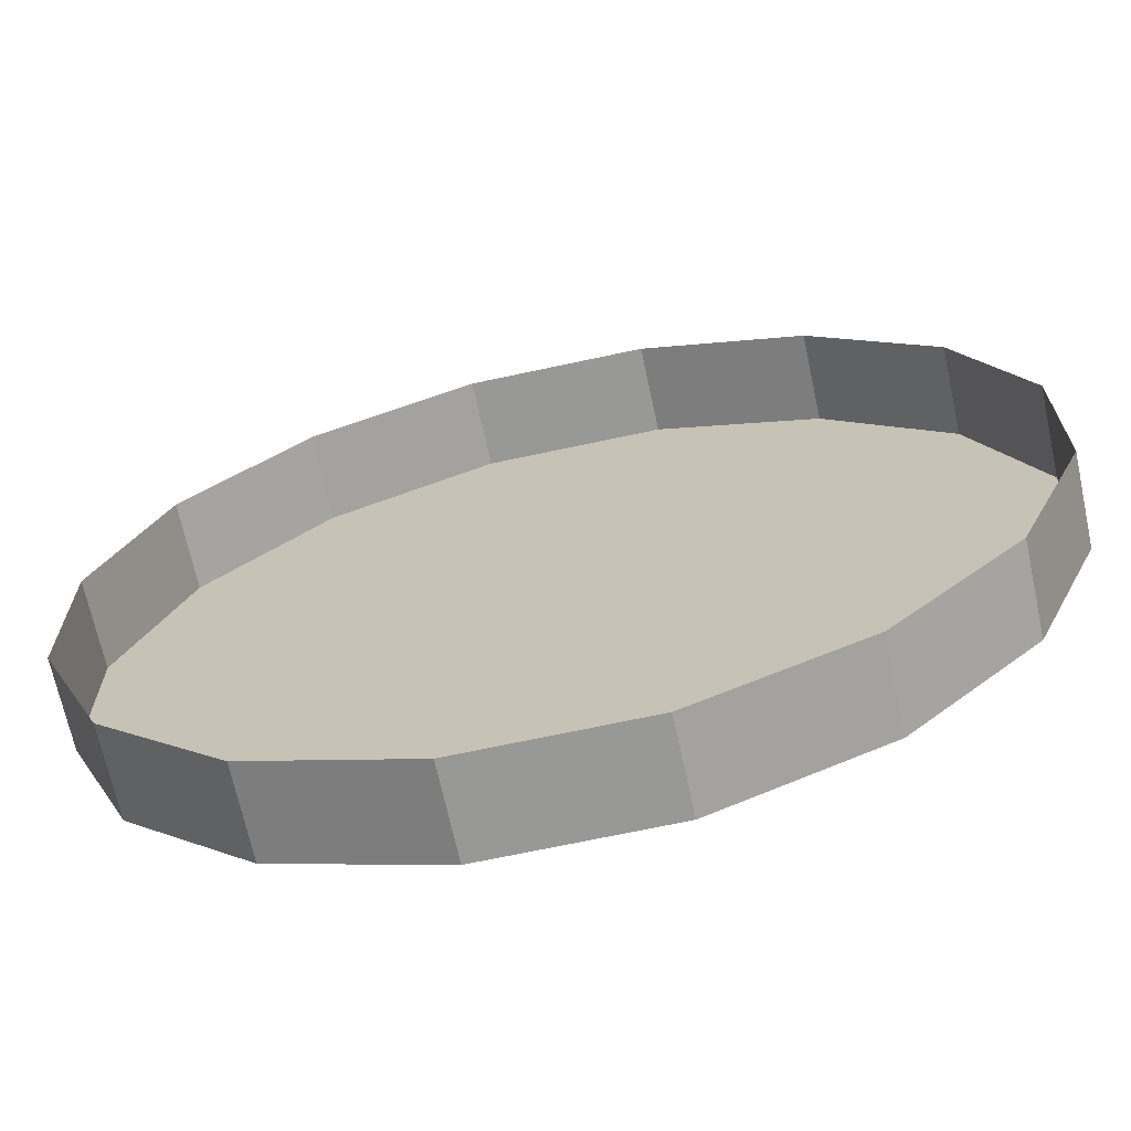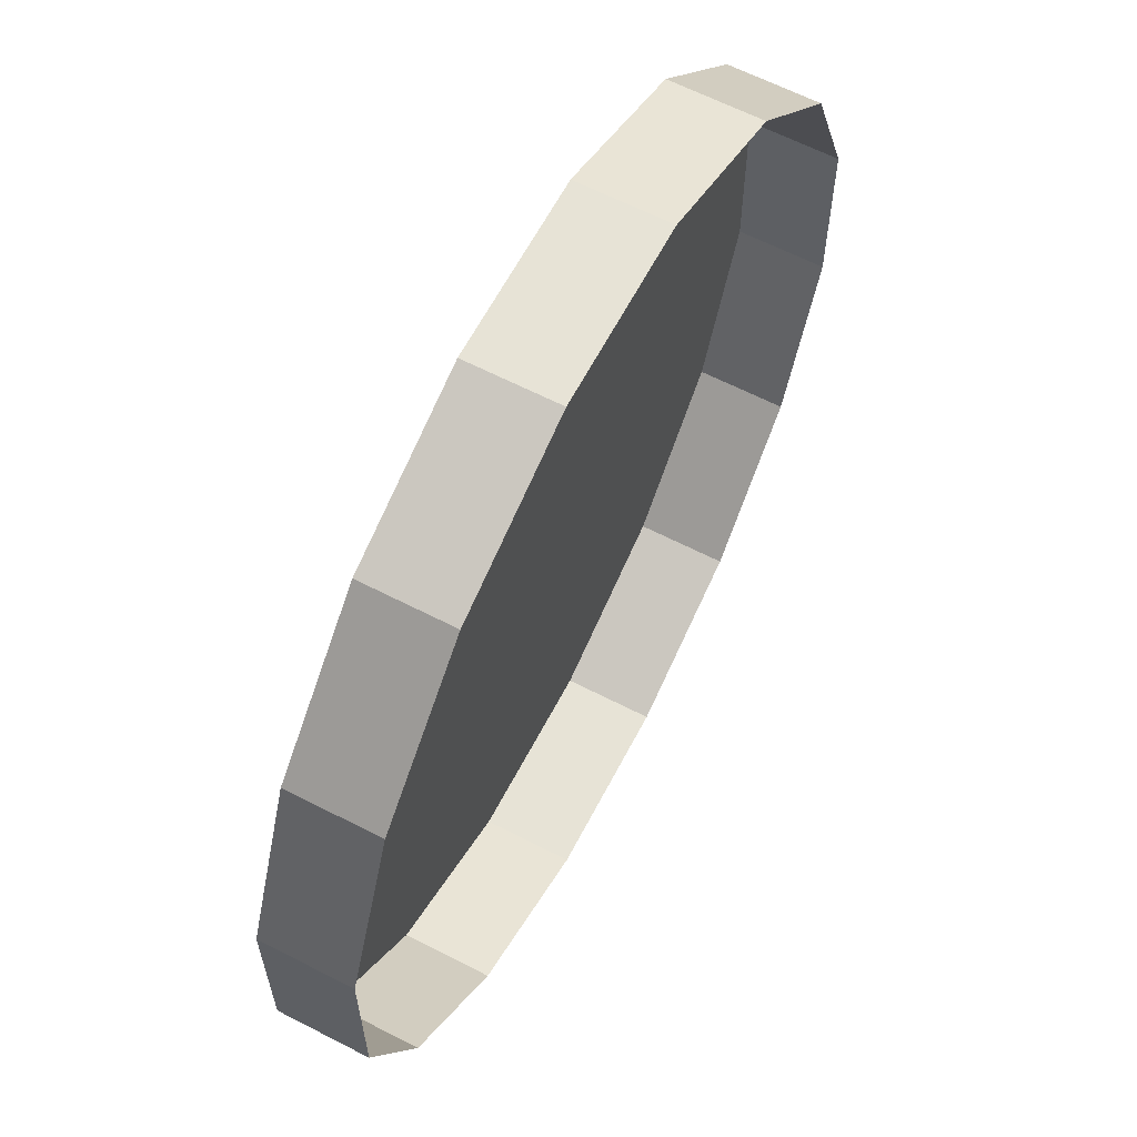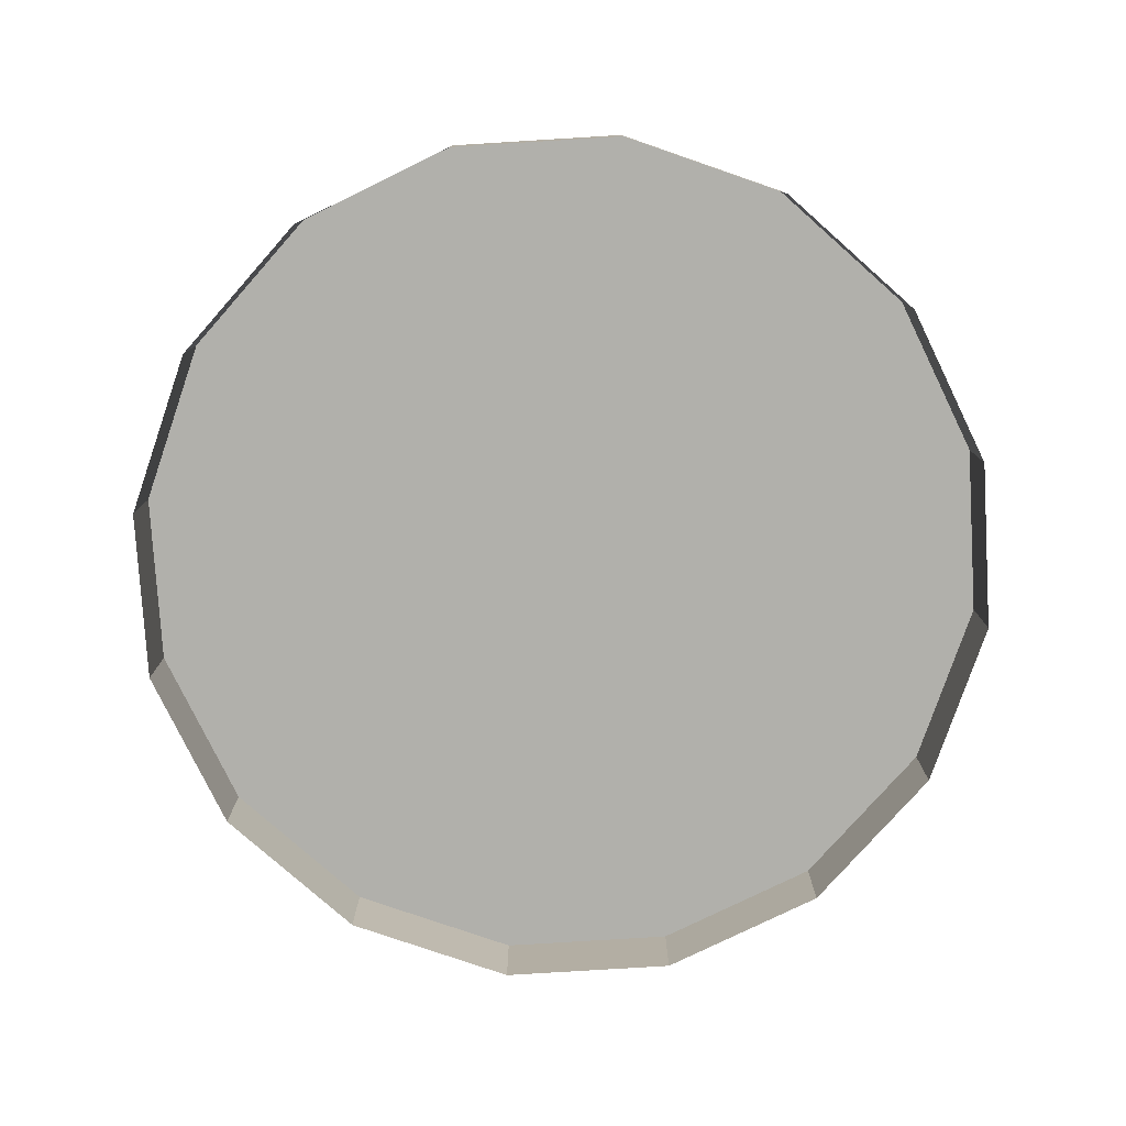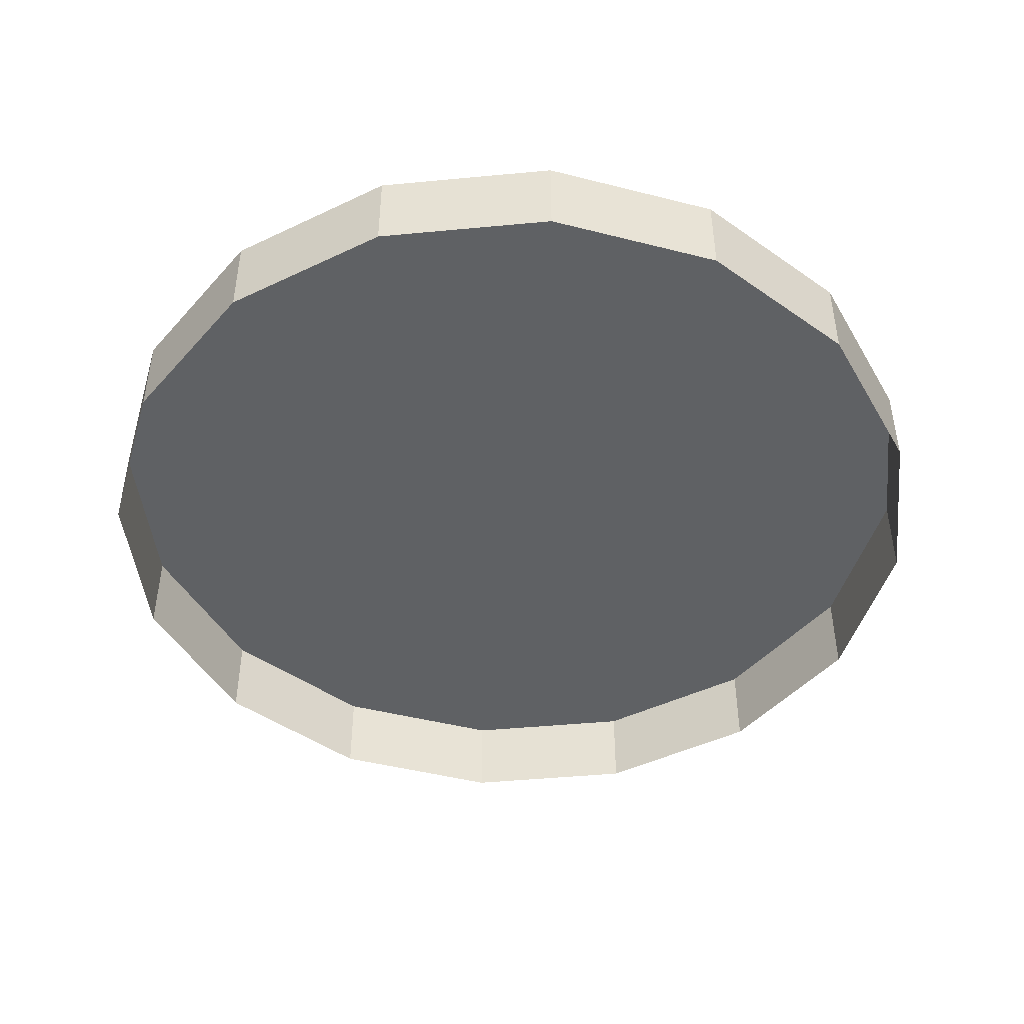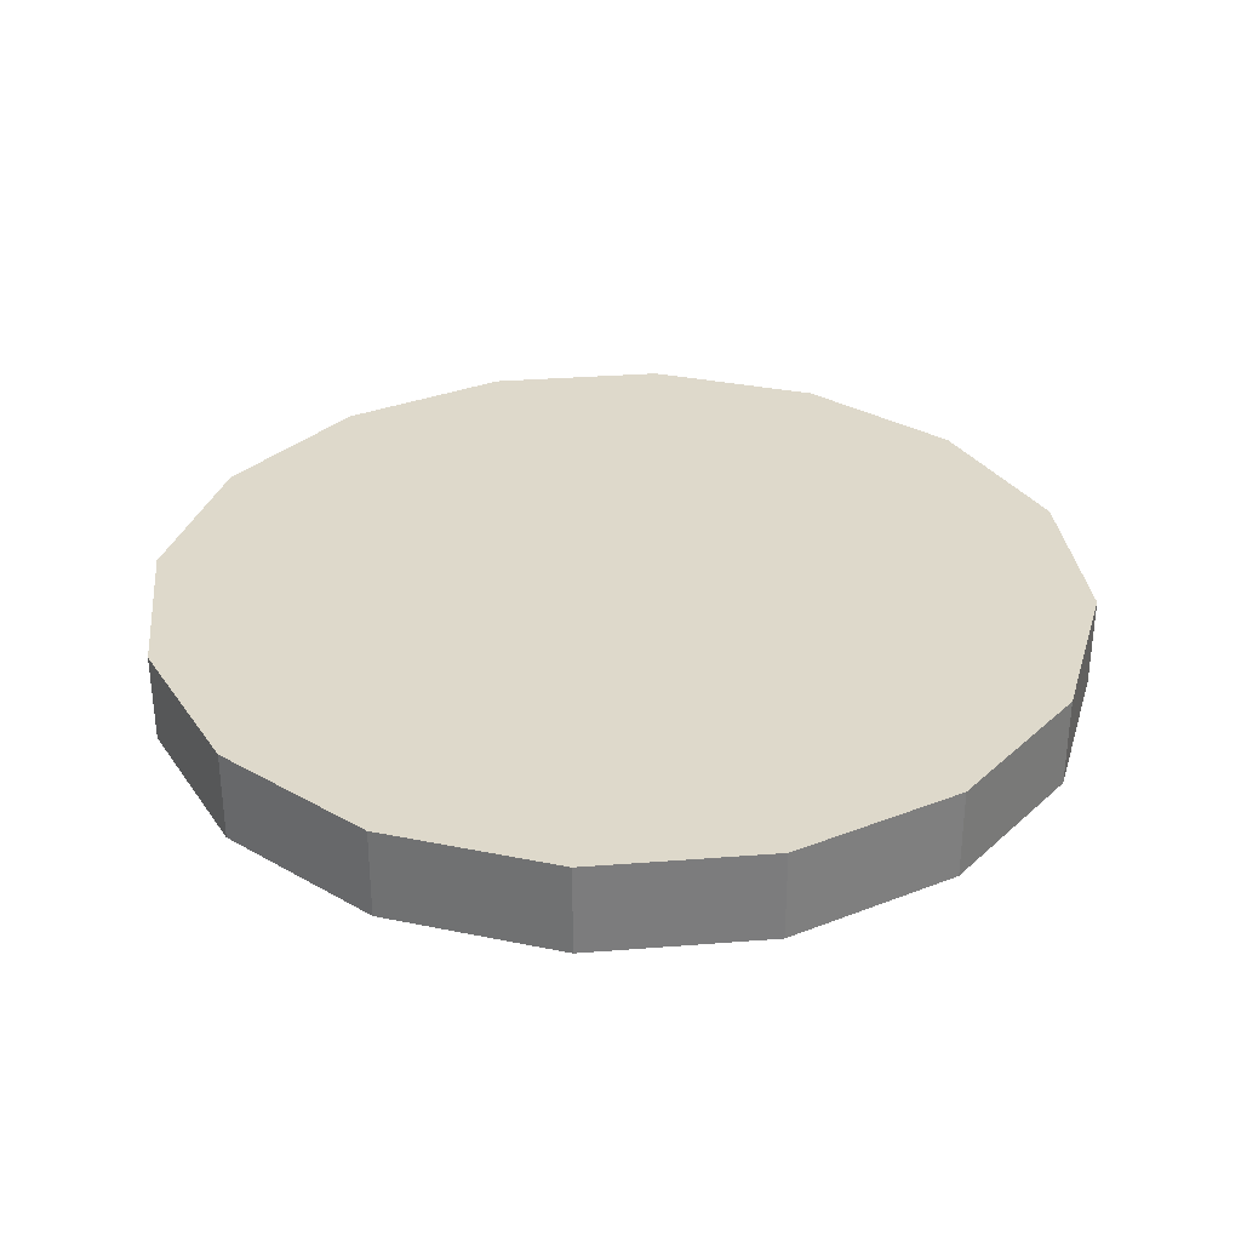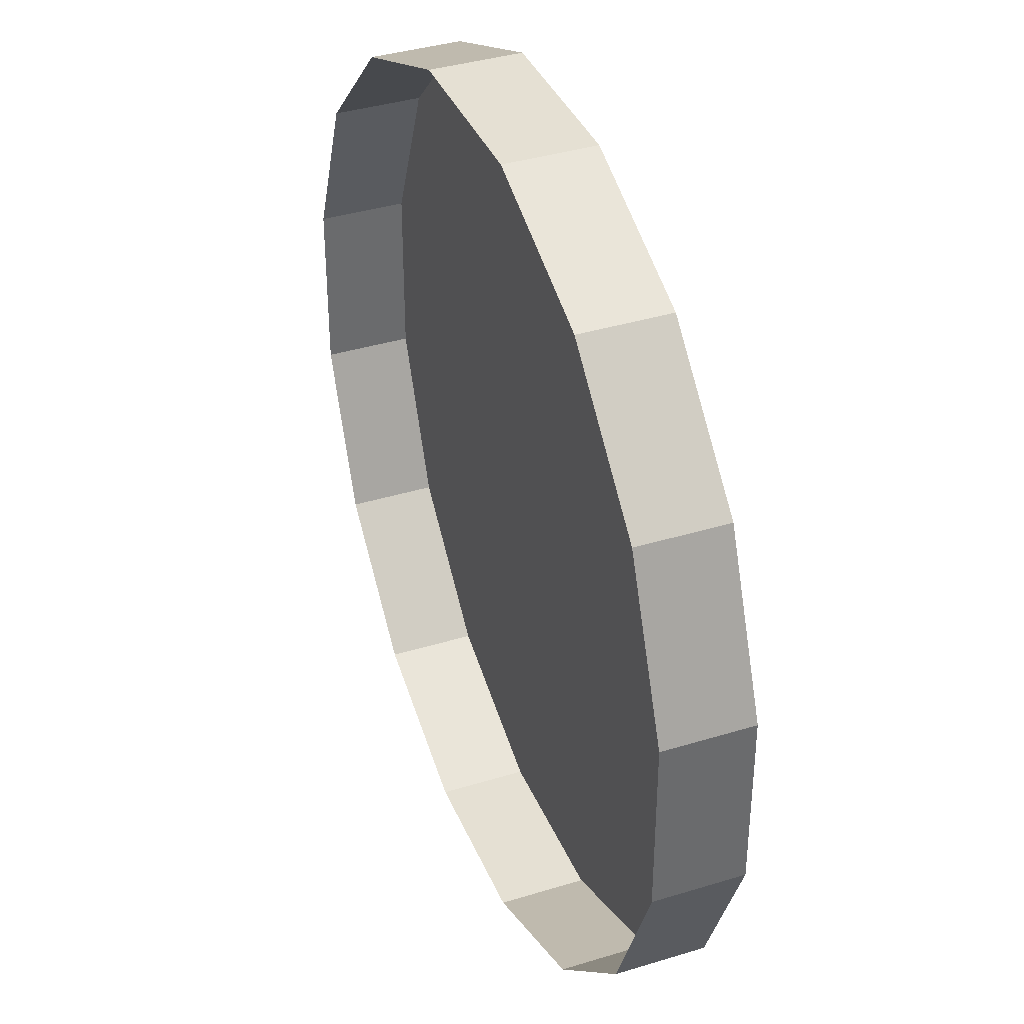
<metadata>
{"format":"obj","ext":"obj","renderer":"f3d","projection":"perspective","resolution":1024,"background":"white","views":[{"elev":-68.4,"azim":12.2,"up":"+Z"},{"elev":62.7,"azim":-62.4,"up":"+Z"},{"elev":-78.5,"azim":-131.5,"up":"+Y"},{"elev":-45.9,"azim":51.2,"up":"+Y"},{"elev":31.7,"azim":128.7,"up":"+Y"},{"elev":38.1,"azim":68.7,"up":"+Z"}]}
</metadata>
<code>
o trace_o
v 0.1989 0.1 -1
v 0.1989 -0.1 -1
v 0.5665 0.1 -0.8478
v 0.5665 -0.1 -0.8478
v 0.8478 0.1 -0.5665
v 0.8478 -0.1 -0.5665
v 1 0.1 -0.1989
v 1 -0.1 -0.1989
v 1 0.1 0.1989
v 1 -0.1 0.1989
v 0.8478 0.1 0.5665
v 0.8478 -0.1 0.5665
v 0.5665 0.1 0.8478
v 0.5665 -0.1 0.8478
v 0.1989 0.1 1
v 0.1989 -0.1 1
v -0.1989 0.1 1
v -0.1989 -0.1 1
v -0.5665 0.1 0.8478
v -0.5665 -0.1 0.8478
v -0.8478 0.1 0.5665
v -0.8478 -0.1 0.5665
v -1 0.1 0.1989
v -1 -0.1 0.1989
v -1 0.1 -0.1989
v -1 -0.1 -0.1989
v -0.8478 0.1 -0.5665
v -0.8478 -0.1 -0.5665
v -0.5665 0.1 -0.8478
v -0.5665 -0.1 -0.8478
v -0.1989 0.1 -1
v -0.1989 -0.1 -1
f 3 2 1
f 5 4 3
f 7 6 5
f 9 8 7
f 11 10 9
f 13 12 11
f 15 14 13
f 17 16 15
f 19 18 17
f 21 20 19
f 23 22 21
f 25 24 23
f 27 26 25
f 29 28 27
f 31 30 29
f 15 11 3
f 1 32 31
f 3 4 2
f 5 6 4
f 7 8 6
f 9 10 8
f 11 12 10
f 13 14 12
f 15 16 14
f 17 18 16
f 19 20 18
f 21 22 20
f 23 24 22
f 25 26 24
f 27 28 26
f 29 30 28
f 31 32 30
f 3 1 31
f 31 29 27
f 27 25 23
f 23 21 19
f 19 17 15
f 15 13 11
f 11 9 7
f 7 5 3
f 3 31 19
f 27 23 19
f 19 15 3
f 11 7 3
f 31 27 19
f 1 2 32

</code>
